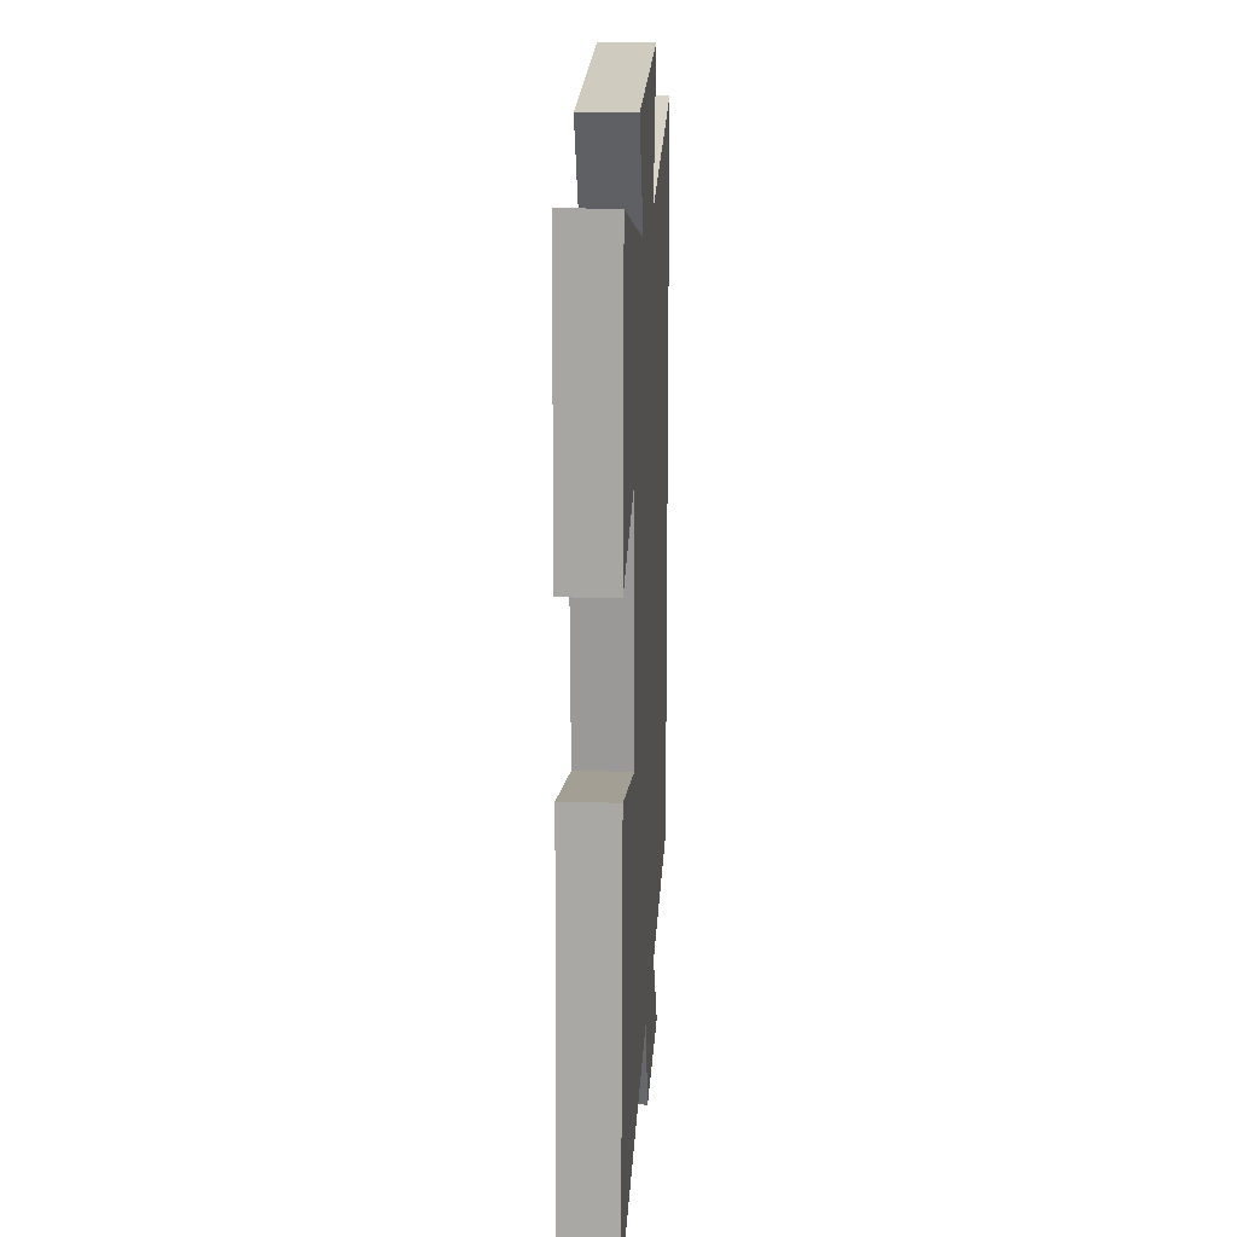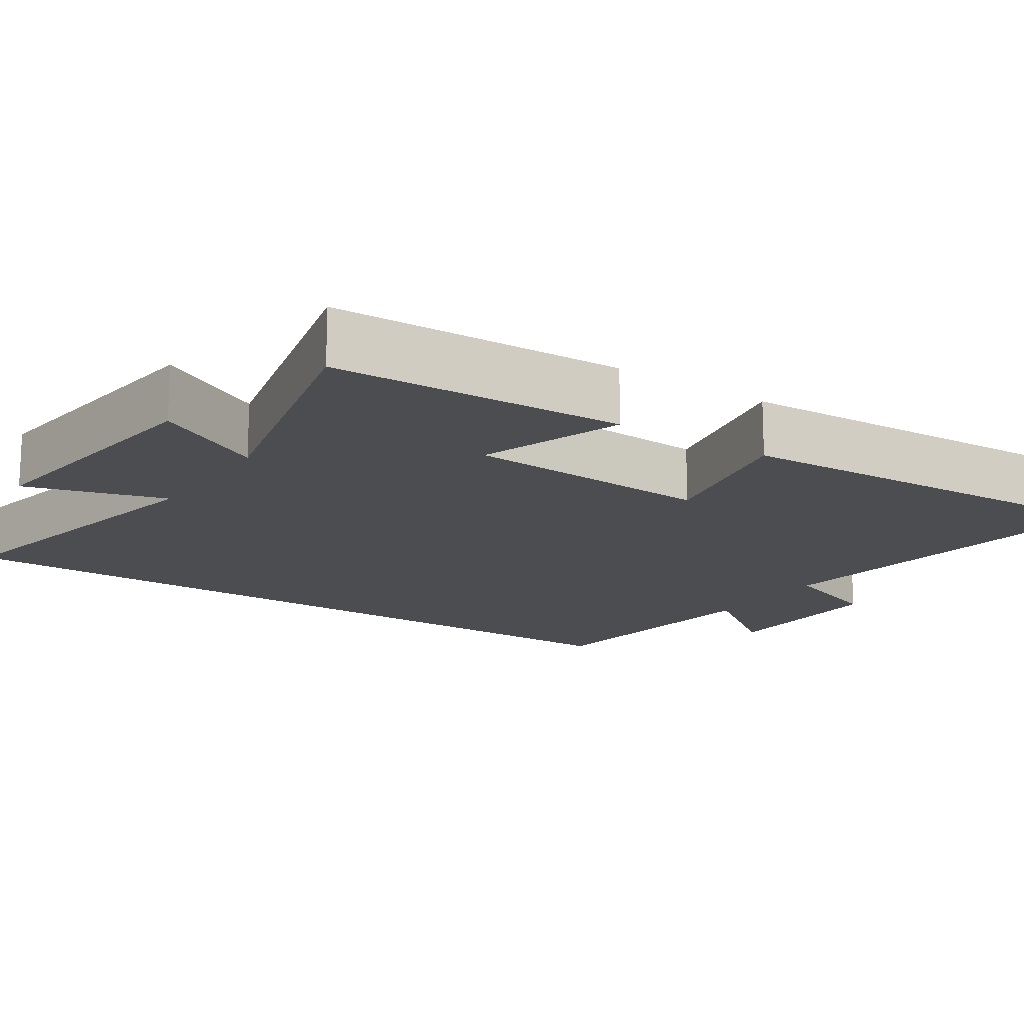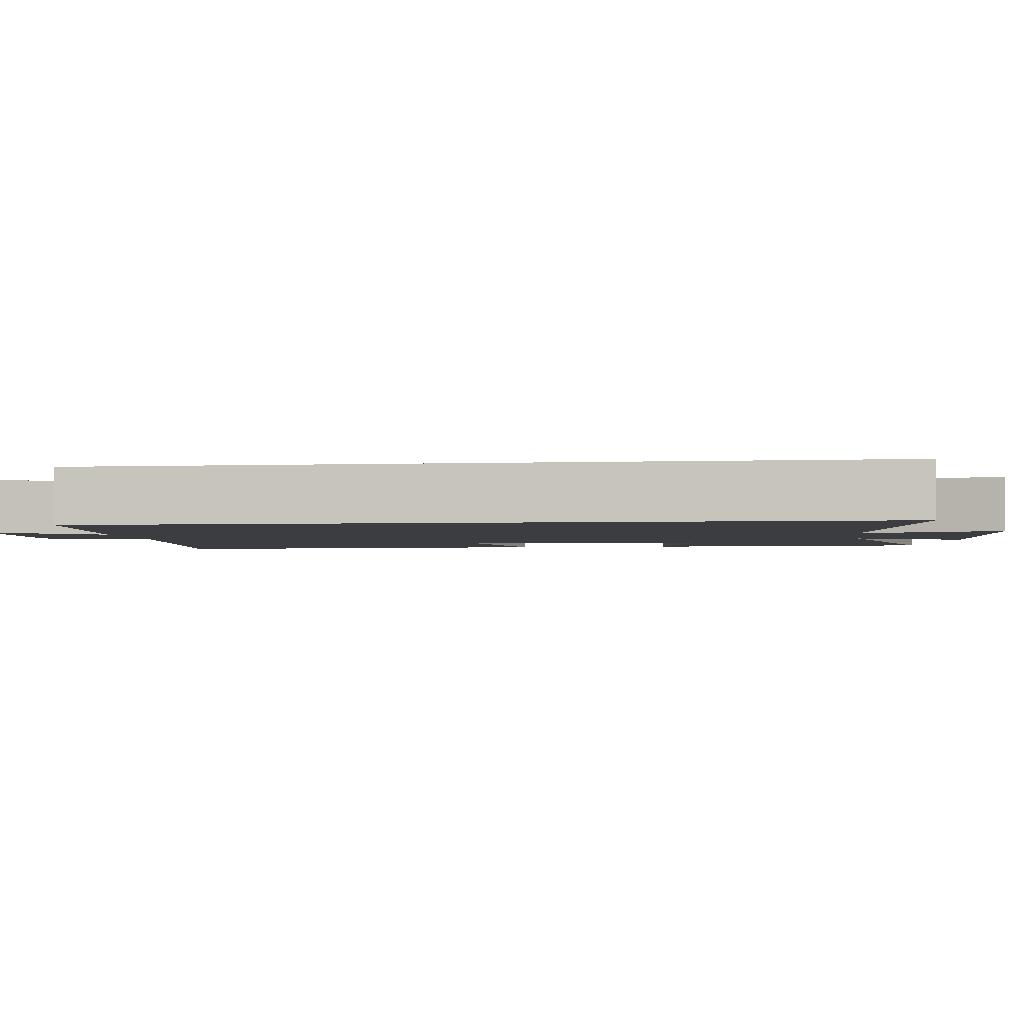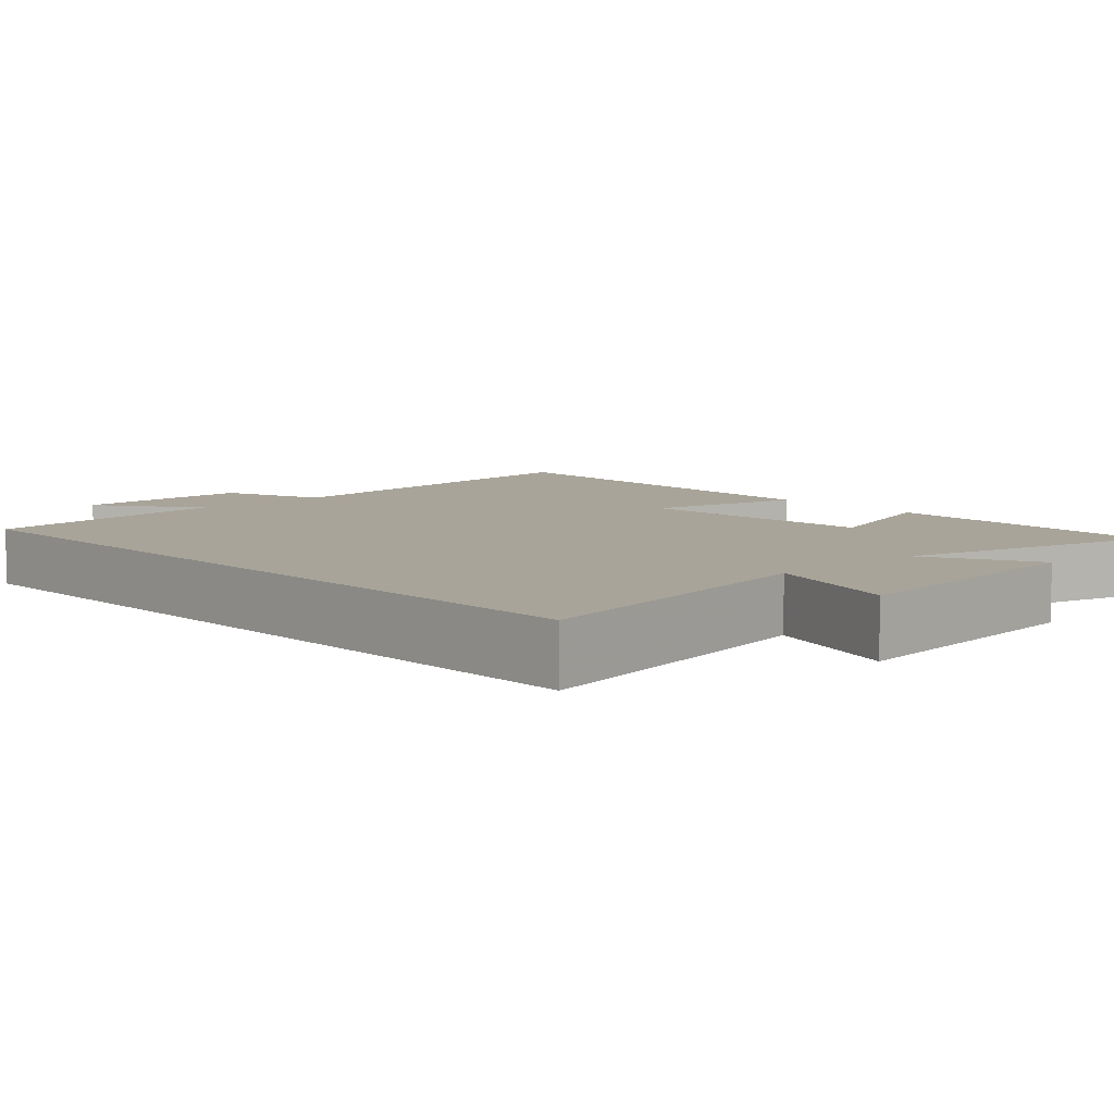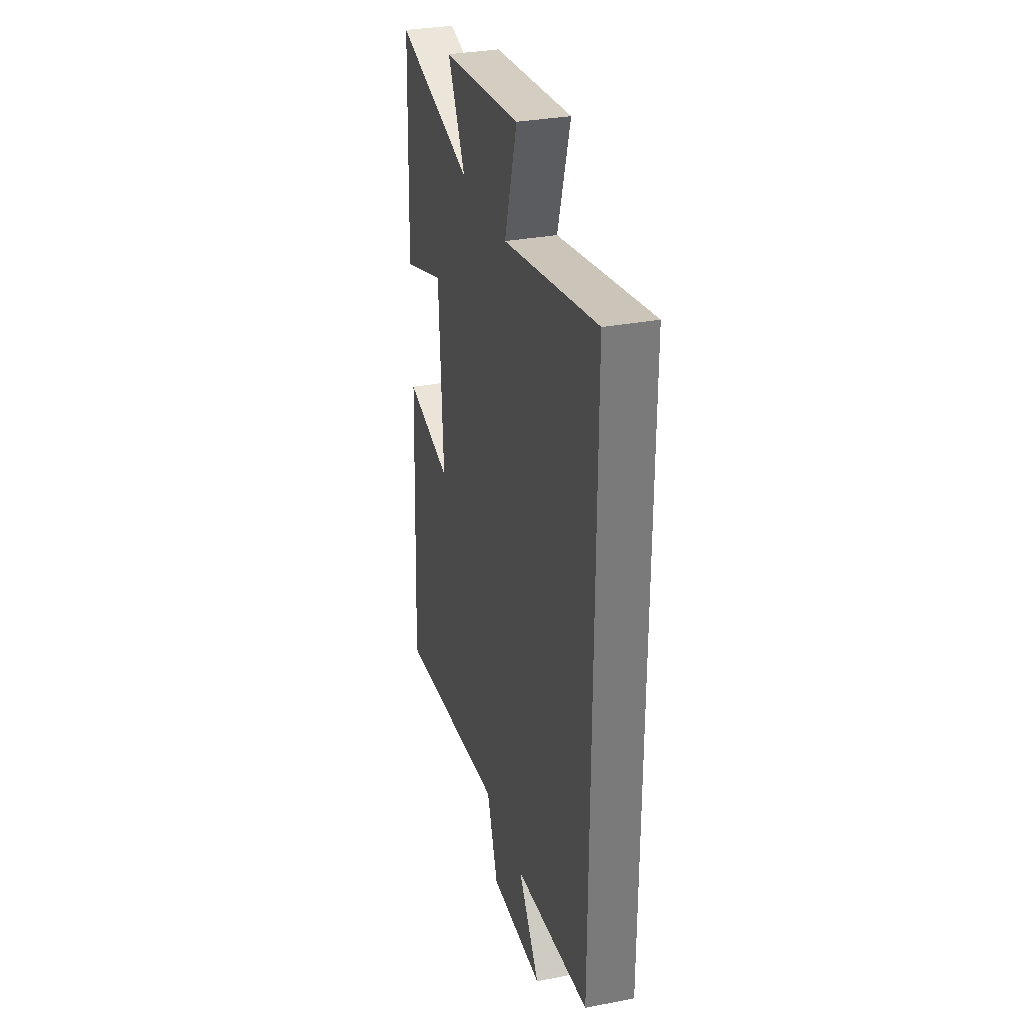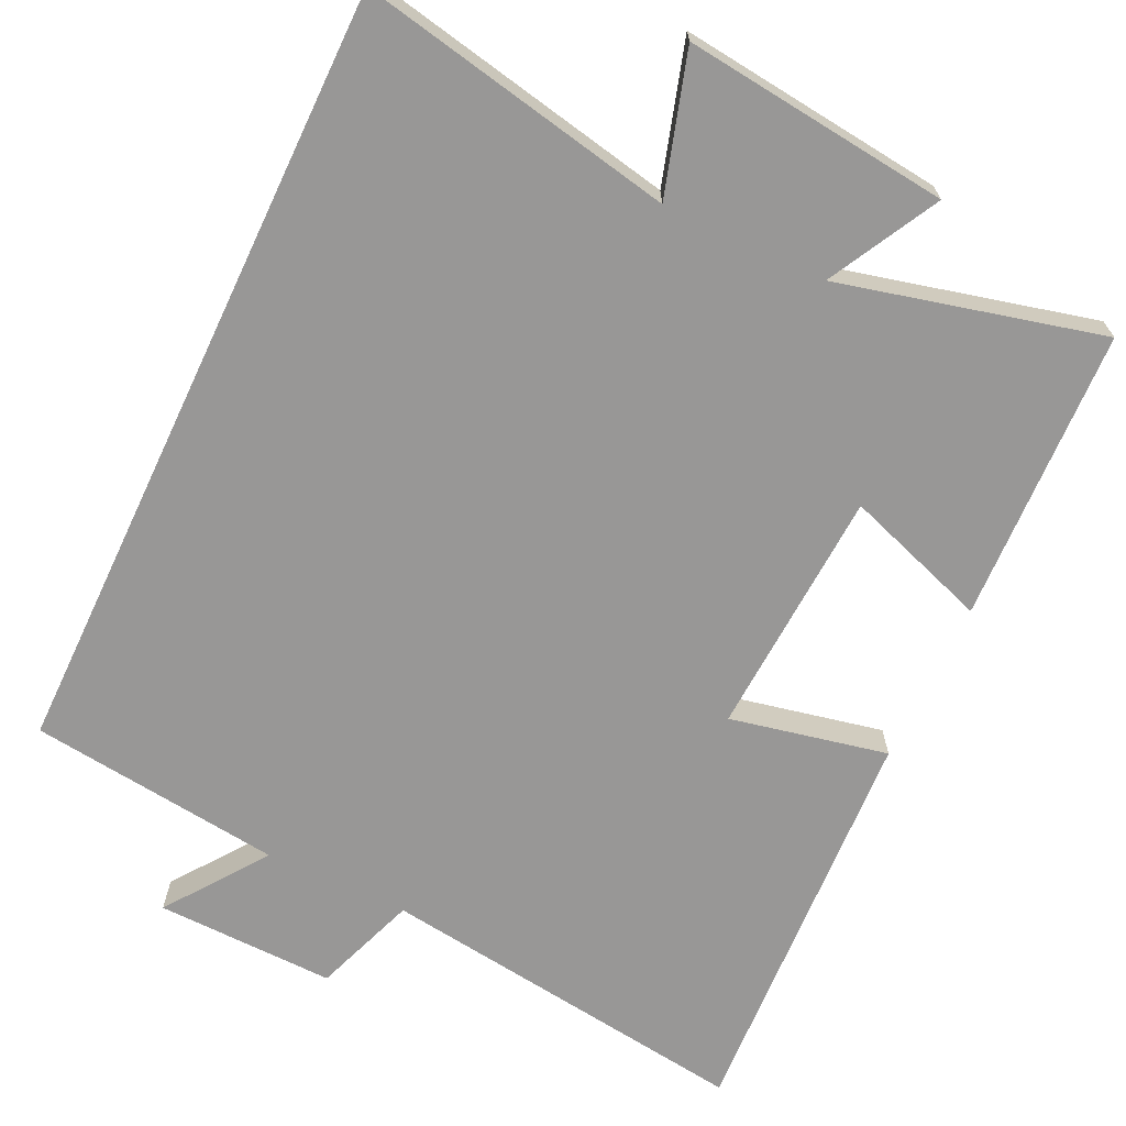
<metadata>
{"format":"obj","ext":"obj","renderer":"f3d","projection":"perspective","resolution":1024,"background":"white","views":[{"elev":17.3,"azim":93.6,"up":"+Z"},{"elev":-15.9,"azim":56.1,"up":"+Y"},{"elev":-2.5,"azim":-82.0,"up":"+Y"},{"elev":7.3,"azim":-42.7,"up":"+Y"},{"elev":32.0,"azim":-105.1,"up":"+Z"},{"elev":-68.3,"azim":-25.3,"up":"+Y"}]}
</metadata>
<code>
v -0.5 0.07 -0.459
v -0.5 0.07 0.584
v -0.081 0.07 0.5
v -0.137 0.07 0.686
v 0.215 0.07 0.646
v 0.137 0.07 0.5
v 0.485 0.07 0.586
v 0.5 0.07 0.197
v 0.309 0.07 0.263
v 0.291 0.07 -0.067
v 0.5 0.07 -0.023
v 0.528 0.07 -0.567
v 0.028 0.07 -0.5
v -0.022 0.07 -0.638
v -0.26 0.07 -0.632
v -0.164 0.07 -0.5
v -0.5 0 -0.459
v -0.5 0 0.584
v -0.081 0 0.5
v -0.137 0 0.686
v 0.215 0 0.646
v 0.137 0 0.5
v 0.485 0 0.586
v 0.5 0 0.197
v 0.309 0 0.263
v 0.291 0 -0.067
v 0.5 0 -0.023
v 0.528 0 -0.567
v 0.028 0 -0.5
v -0.022 0 -0.638
v -0.26 0 -0.632
v -0.164 0 -0.5
f 13 14 15 16
f 1 2 3
f 16 1 3
f 13 16 3
f 10 11 12 13
f 9 10 13 3
f 6 7 8 9
f 6 9 3 4
f 4 5 6
f 32 31 30 29
f 19 18 17
f 19 17 32
f 19 32 29
f 29 28 27 26
f 19 29 26 25
f 25 24 23 22
f 20 19 25 22
f 22 21 20
f 1 17 18 2
f 2 18 19 3
f 3 19 20 4
f 4 20 21 5
f 5 21 22 6
f 6 22 23 7
f 7 23 24 8
f 8 24 25 9
f 9 25 26 10
f 10 26 27 11
f 11 27 28 12
f 12 28 29 13
f 13 29 30 14
f 14 30 31 15
f 15 31 32 16
f 16 32 17 1

</code>
